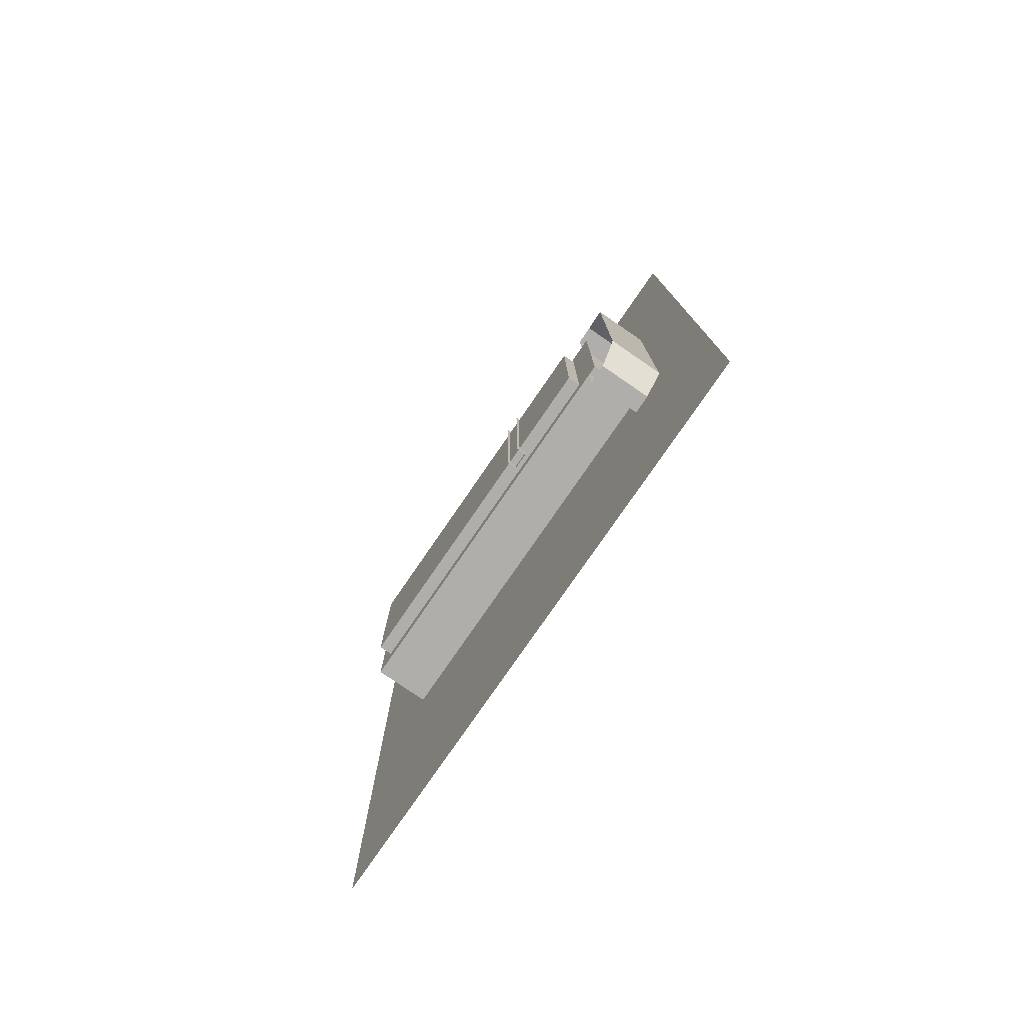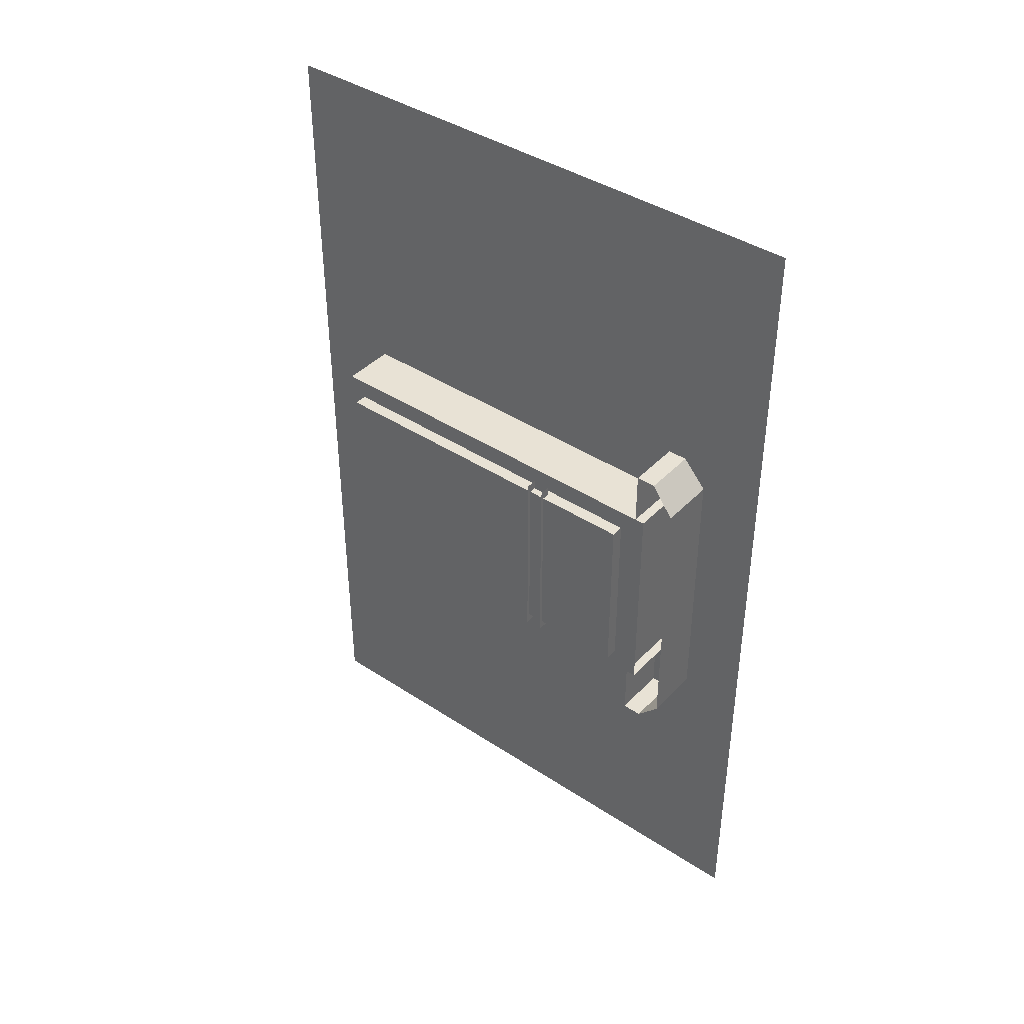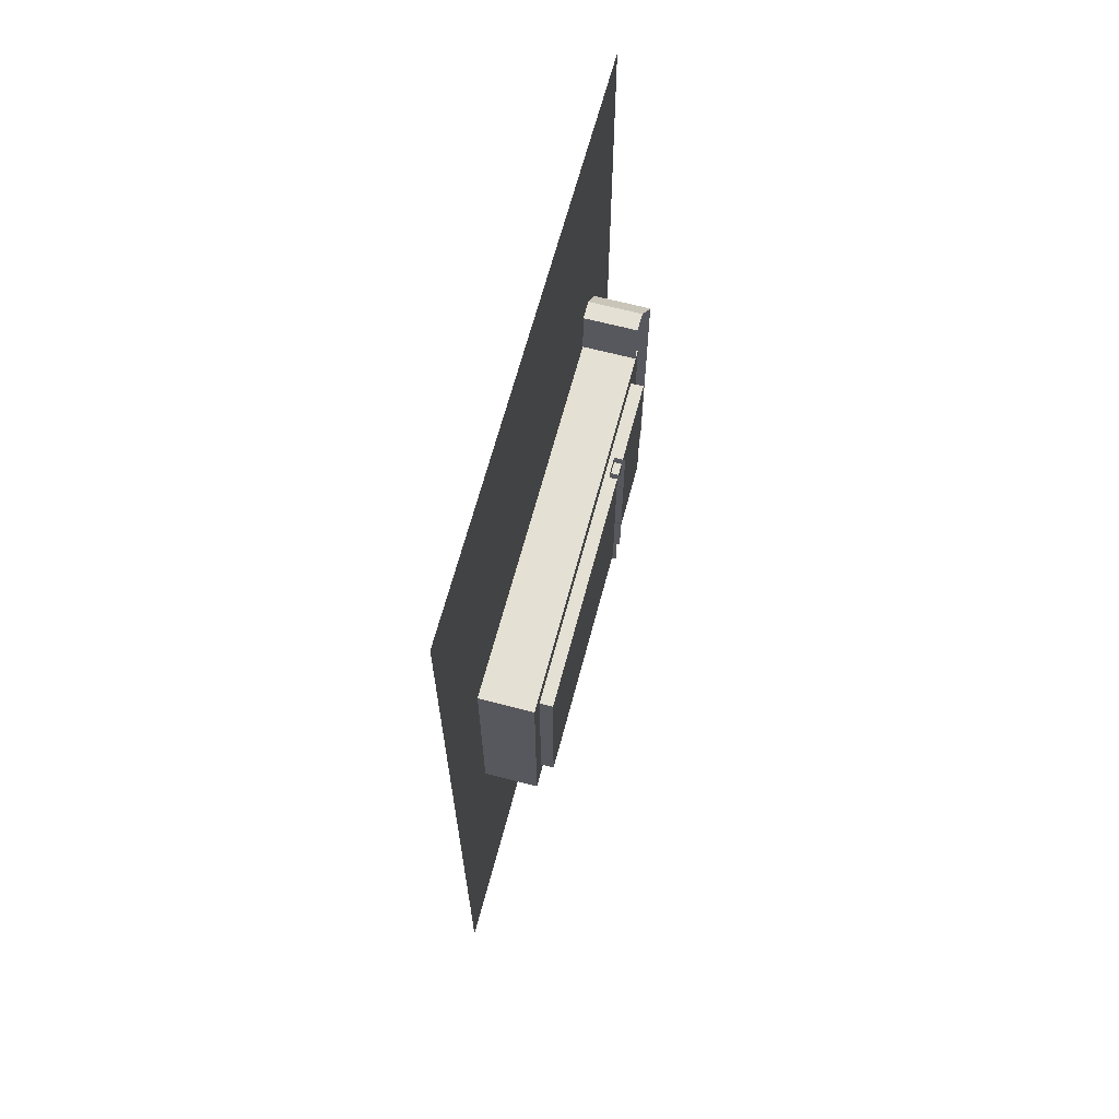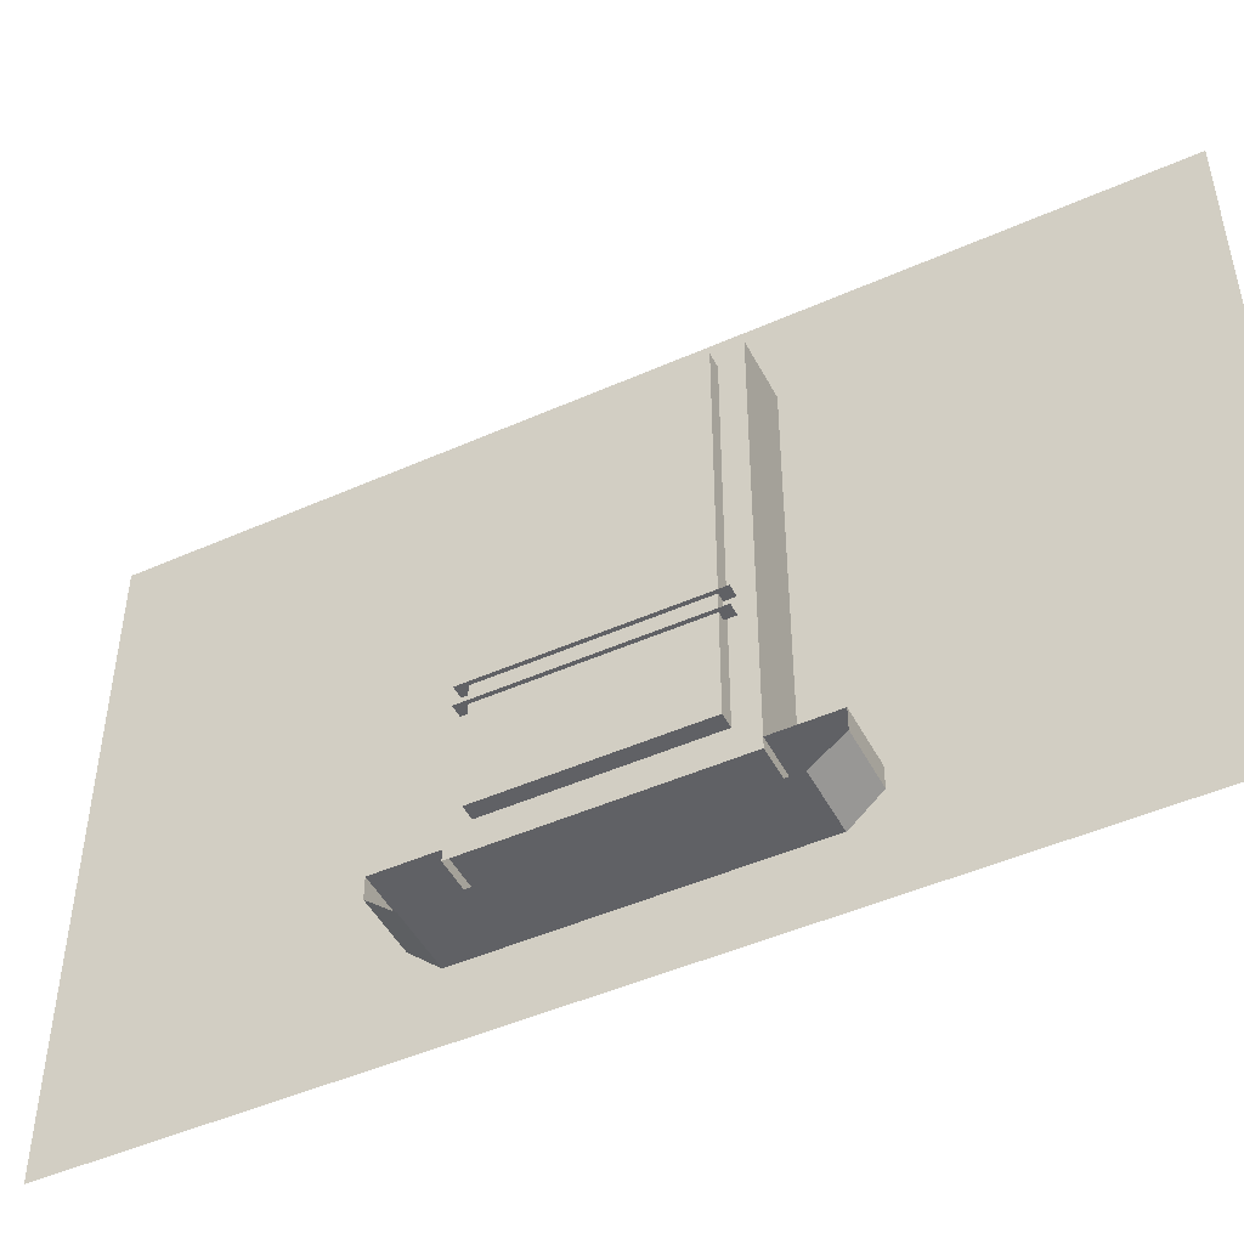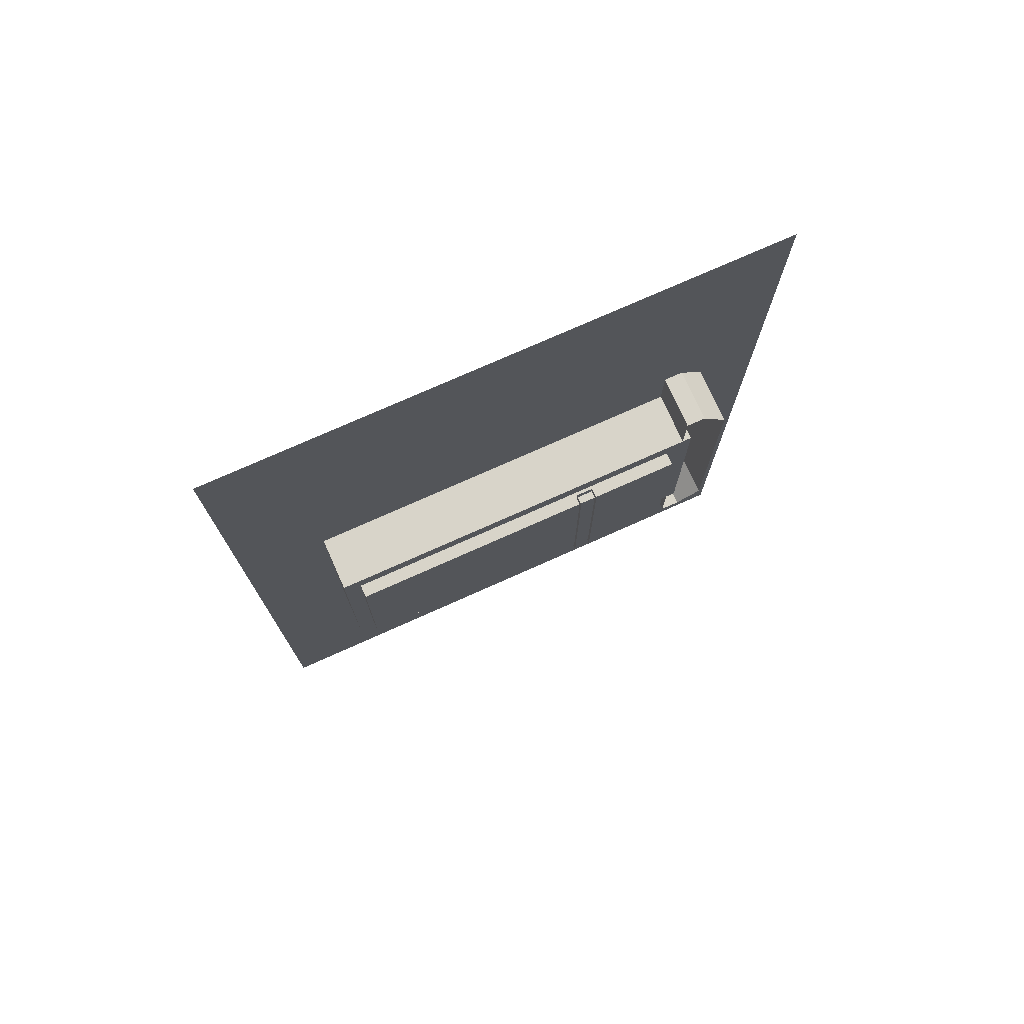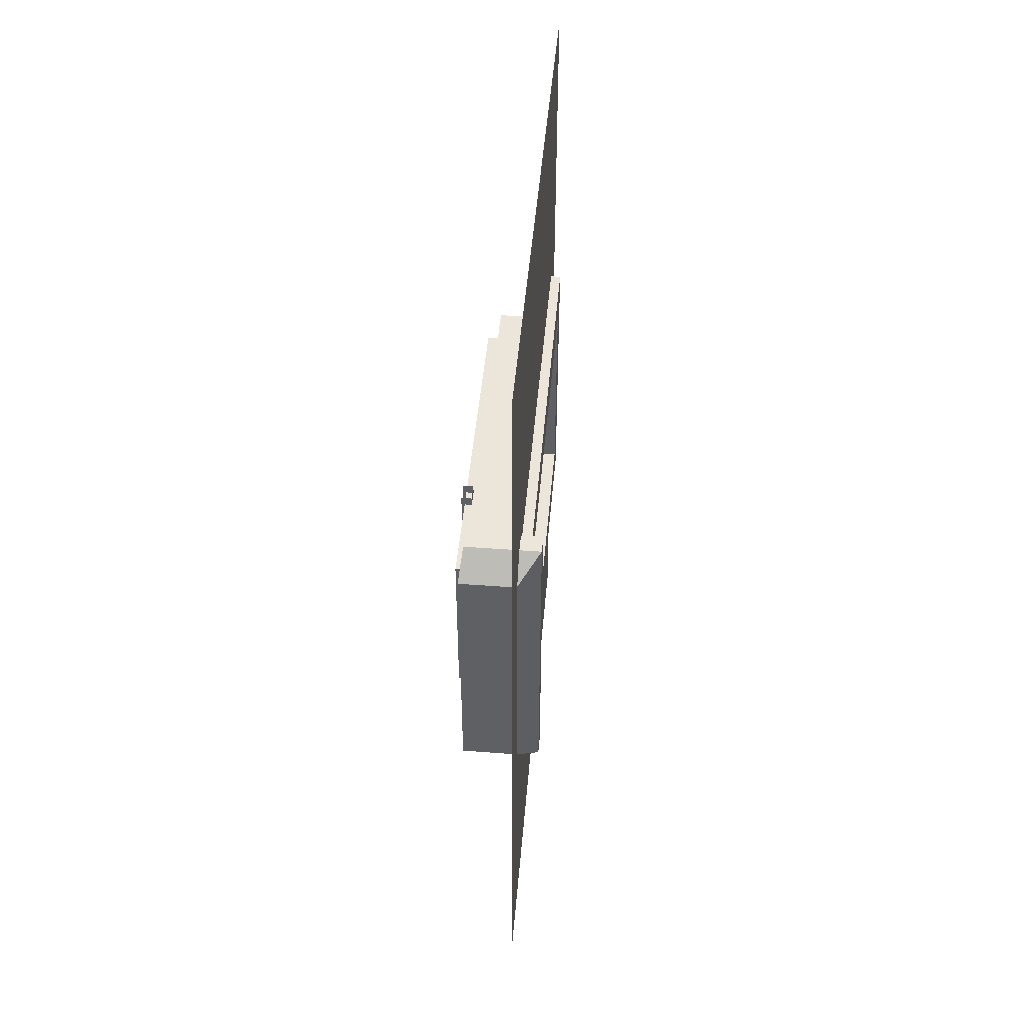
<metadata>
{"format":"obj","ext":"obj","renderer":"f3d","projection":"perspective","resolution":1024,"background":"white","views":[{"elev":-77.7,"azim":-34.5,"up":"+Z"},{"elev":40.7,"azim":-51.2,"up":"+Z"},{"elev":65.5,"azim":-165.2,"up":"+Z"},{"elev":-47.6,"azim":-63.4,"up":"+Y"},{"elev":75.0,"azim":-114.1,"up":"+Z"},{"elev":46.7,"azim":4.9,"up":"+Z"}]}
</metadata>
<code>
o A_EXPO.obj.008
v -0.185 0.4159 -1.202
v -0.185 1.649 -1.202
v -0.185 1.649 -1.82
v -0.185 0.4159 -1.82
v -0.2304 0.448 -1.784
v -0.2304 1.616 -1.784
v -0.2304 0.4159 -1.82
v -0.2304 1.649 -1.82
v -0.2304 1.616 -1.239
v -0.2304 0.448 -1.239
v -0.2304 1.649 -1.202
v -0.2304 0.4159 -1.202
v 0.005116 -0.01517 -3.032
v 0.005116 -0.01517 0.009607
v 0.005116 2.012 -3.032
v 0.005116 1.708 -1.892
v -0.185 1.708 -1.892
v 0.005116 1.708 -1.131
v -0.185 1.708 -1.131
v 0.005116 2.012 0.009607
v 0.005116 0.3227 -1.892
v -0.185 0.3227 -1.892
v 0.005116 0.3227 -1.131
v -0.185 0.3227 -1.131
v -0.204 0.7316 -1.169
v -0.204 0.7923 -1.169
v -0.204 0.7923 -1.854
v -0.204 0.7316 -1.854
v -0.242 0.7316 -1.169
v -0.242 0.7923 -1.169
v -0.242 0.7923 -1.854
v -0.242 0.7316 -1.854
v -0.185 1.708 -1.892
v -0.185 1.708 -1.131
v -0.185 0.3227 -1.892
v -0.185 0.3227 -1.131
v 0.005116 0.3227 -2.02
v 0.005116 0.3227 -1.002
v 0.005116 1.809 -1.002
v 0.005116 1.809 -2.02
v 0.04098 1.708 -1.892
v 0.04098 1.708 -1.131
v 0.04098 0.3227 -1.892
v 0.04098 0.3227 -1.131
v 0.04098 0.3227 -2.02
v 0.04098 0.3227 -1.002
v 0.04098 1.809 -1.002
v 0.04098 1.809 -2.02
v 0.08117 0.2889 -0.941
v 0.08117 0.3565 -0.941
v 0.08117 0.3565 -2.082
v 0.08117 0.2889 -2.082
v -0.185 0.2889 -0.941
v -0.185 0.3565 -0.941
v -0.185 0.3565 -2.082
v -0.185 0.2889 -2.082
v 0.003541 0.2041 -1.988
v 0.003541 0.2041 -1.035
v -0.1963 0.2041 -1.035
v -0.1963 0.2041 -1.988
g A_EXPO.obj.008_glass
f 5 6 9 10
g A_EXPO.obj.008_frame
f 2 19 24 1
f 17 19 2 3
f 22 17 3 4
f 24 22 4 1
f 11 2 1 12
f 3 2 11 8
f 4 3 8 7
f 1 4 7 12
f 9 11 12 10
f 8 11 9 6
f 7 8 6 5
f 12 7 5 10
f 28 27 26 25
f 27 31 30 26
f 29 32 28 25
f 42 44 36 34
f 46 47 39 38
f 47 46 44 42
f 43 41 33 35
f 48 45 37 40
f 45 48 41 43
f 39 47 48 40
f 41 42 34 33
f 47 42 41 48
f 52 51 50 49
f 50 54 53 49
f 51 55 54 50
f 56 55 51 52
f 58 57 52 49
f 59 58 49 53
f 57 60 56 52
f 58 59 60 57
g A_EXPO.obj.008_wal
f 15 20 18 16
f 15 16 21 13
f 20 14 23 18
f 23 14 13 21

</code>
